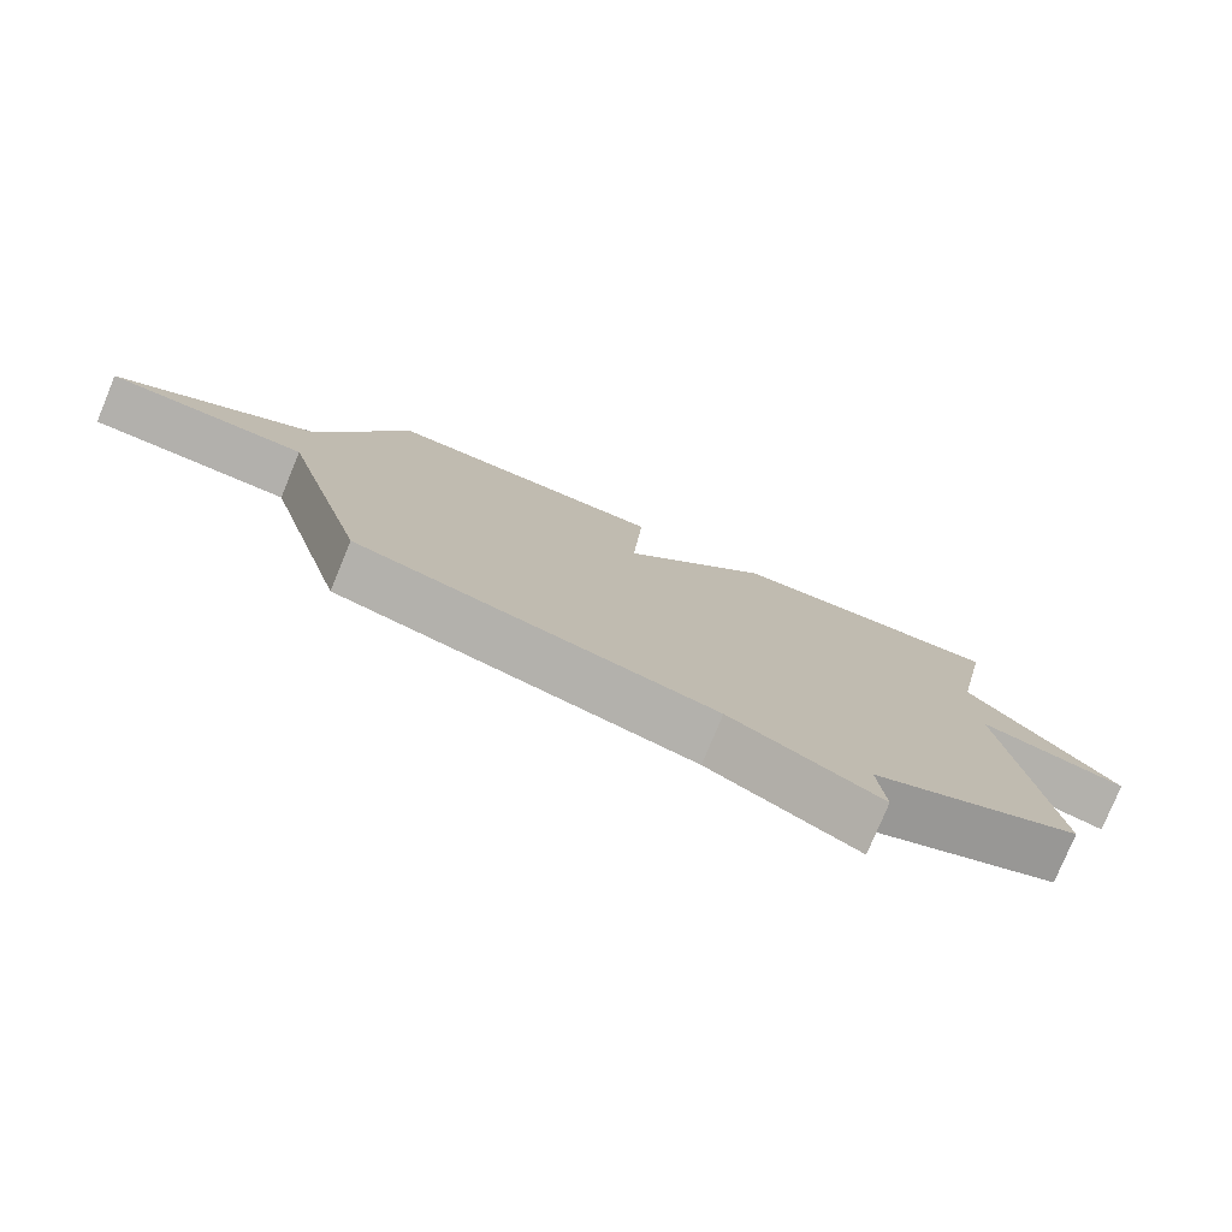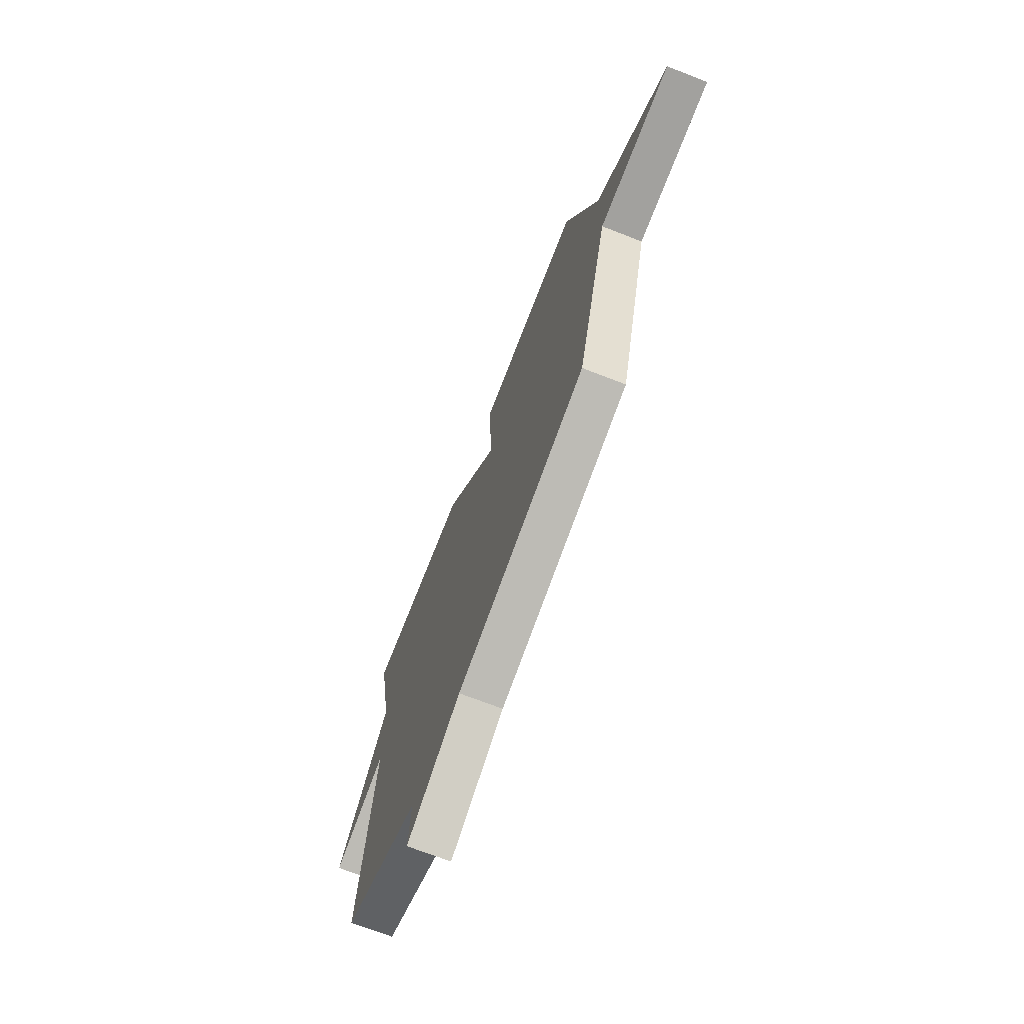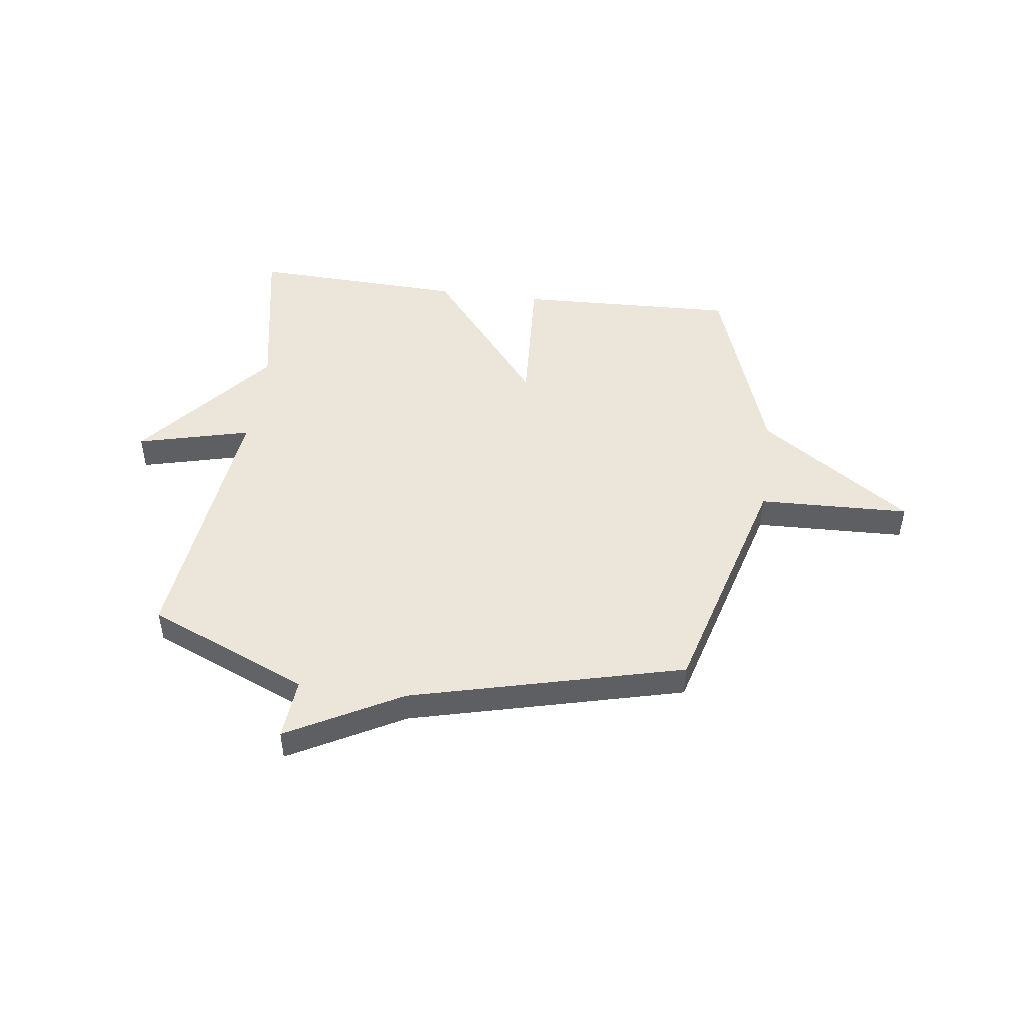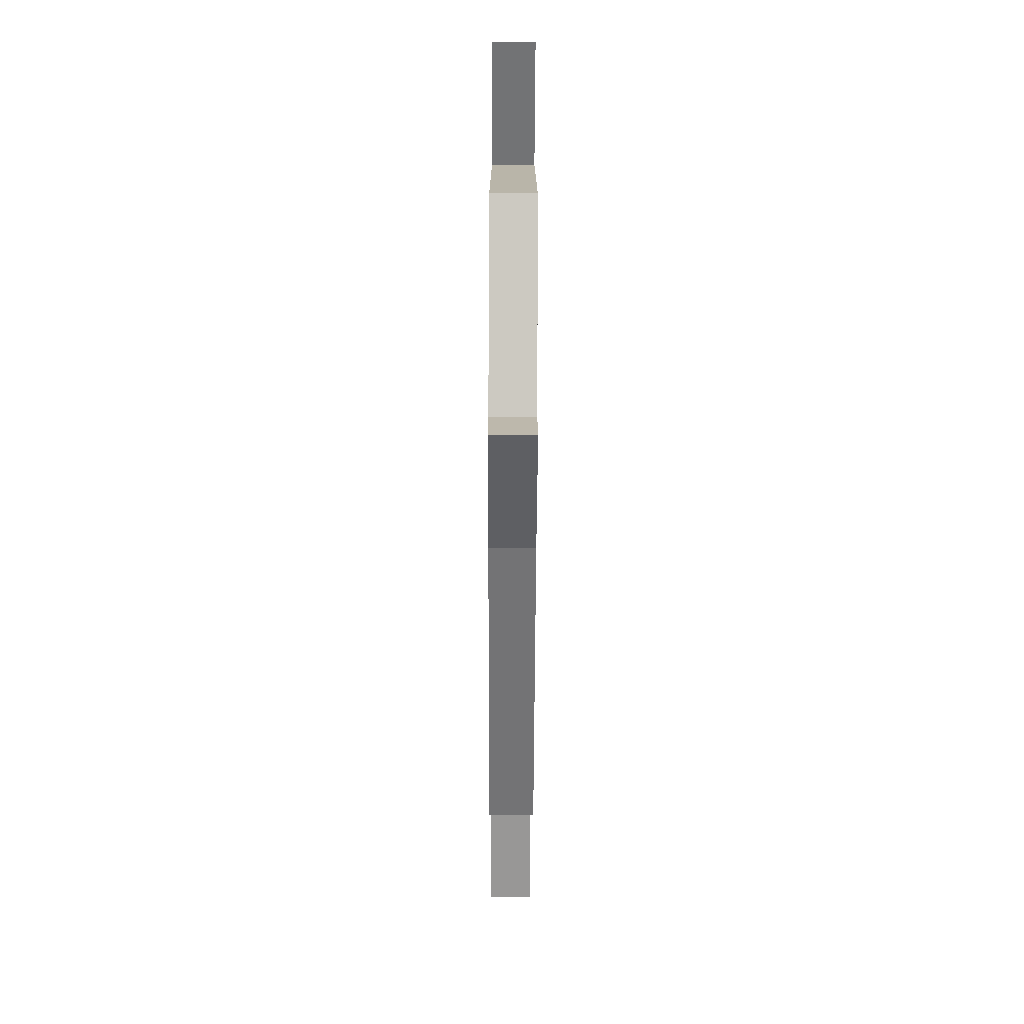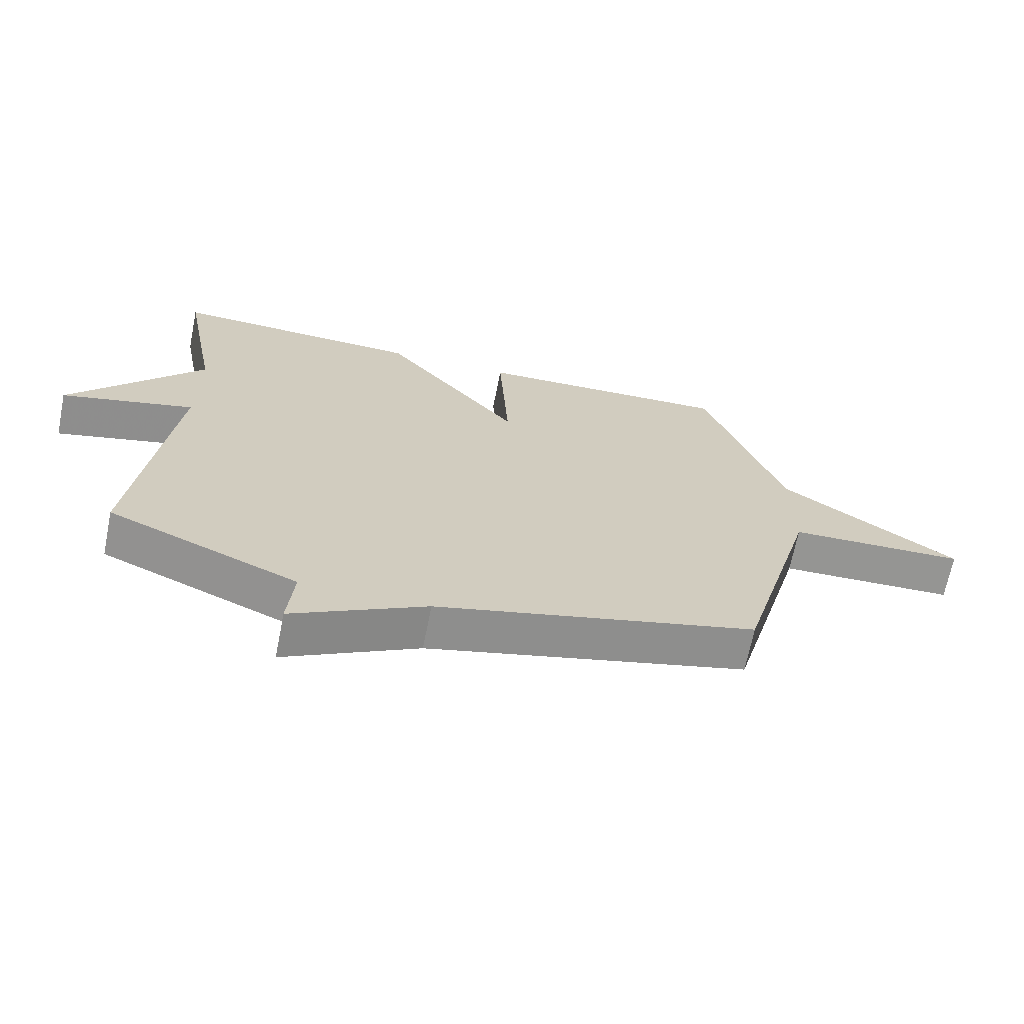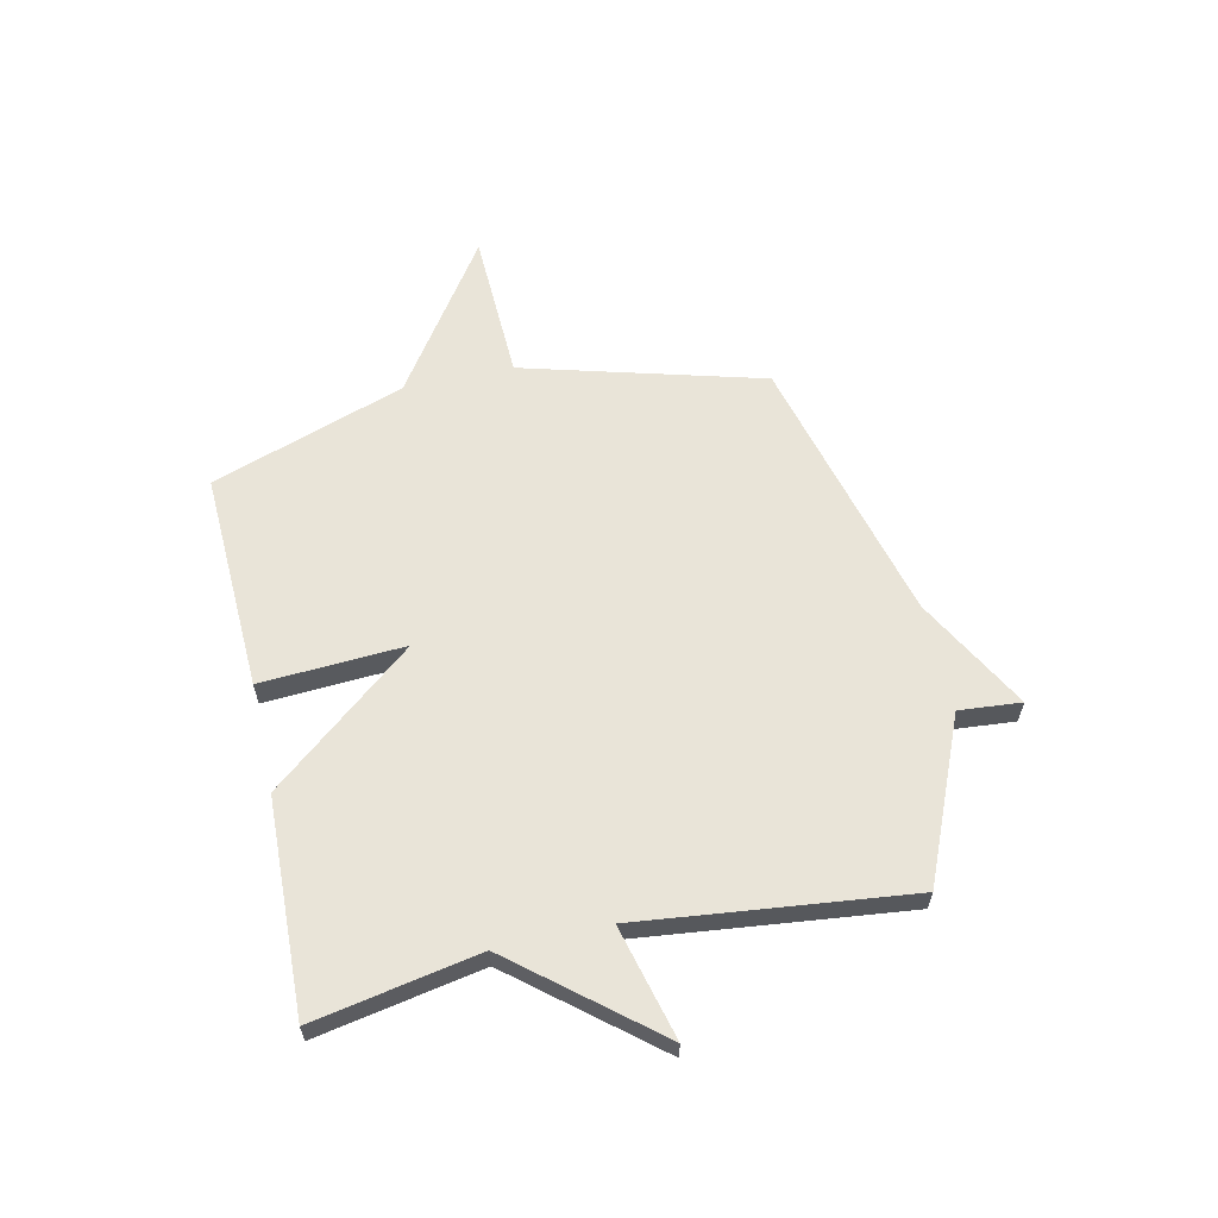
<metadata>
{"format":"obj","ext":"obj","renderer":"f3d","projection":"perspective","resolution":1024,"background":"white","views":[{"elev":-78.2,"azim":-22.5,"up":"+Z"},{"elev":-70.3,"azim":-111.3,"up":"+Z"},{"elev":47.7,"azim":-172.5,"up":"+Y"},{"elev":-70.1,"azim":89.8,"up":"+Z"},{"elev":-67.5,"azim":168.7,"up":"+Z"},{"elev":60.7,"azim":77.4,"up":"+Y"}]}
</metadata>
<code>
v 0.5 0.07 -0.5
v 0.203 0.07 -0.627
v 0.213 0.07 -0.741
v 0.003 0.07 -0.627
v -0.5 0.07 -0.5
v -0.623 0.07 -0.058
v -0.902 0.07 -0.049
v -0.623 0.07 0.142
v -0.5 0.07 0.5
v -0.095 0.07 0.485
v -0.11 0.07 0.22
v 0.105 0.07 0.485
v 0.5 0.07 0.5
v 0.443 0.07 0.196
v 0.652 0.07 -0.057
v 0.443 0.07 -0.004
v 0.5 0 -0.5
v 0.203 0 -0.627
v 0.213 0 -0.741
v 0.003 0 -0.627
v -0.5 0 -0.5
v -0.623 0 -0.058
v -0.902 0 -0.049
v -0.623 0 0.142
v -0.5 0 0.5
v -0.095 0 0.485
v -0.11 0 0.22
v 0.105 0 0.485
v 0.5 0 0.5
v 0.443 0 0.196
v 0.652 0 -0.057
v 0.443 0 -0.004
f 14 15 16
f 11 12 13 14
f 11 14 16
f 8 9 10 11
f 8 11 16
f 7 8 16
f 6 7 16
f 16 1 2
f 6 16 2
f 5 6 2
f 4 5 2
f 2 3 4
f 32 31 30
f 30 29 28 27
f 32 30 27
f 27 26 25 24
f 32 27 24
f 32 24 23
f 32 23 22
f 18 17 32
f 18 32 22
f 18 22 21
f 18 21 20
f 20 19 18
f 1 17 18 2
f 2 18 19 3
f 3 19 20 4
f 4 20 21 5
f 5 21 22 6
f 6 22 23 7
f 7 23 24 8
f 8 24 25 9
f 9 25 26 10
f 10 26 27 11
f 11 27 28 12
f 12 28 29 13
f 13 29 30 14
f 14 30 31 15
f 15 31 32 16
f 16 32 17 1

</code>
